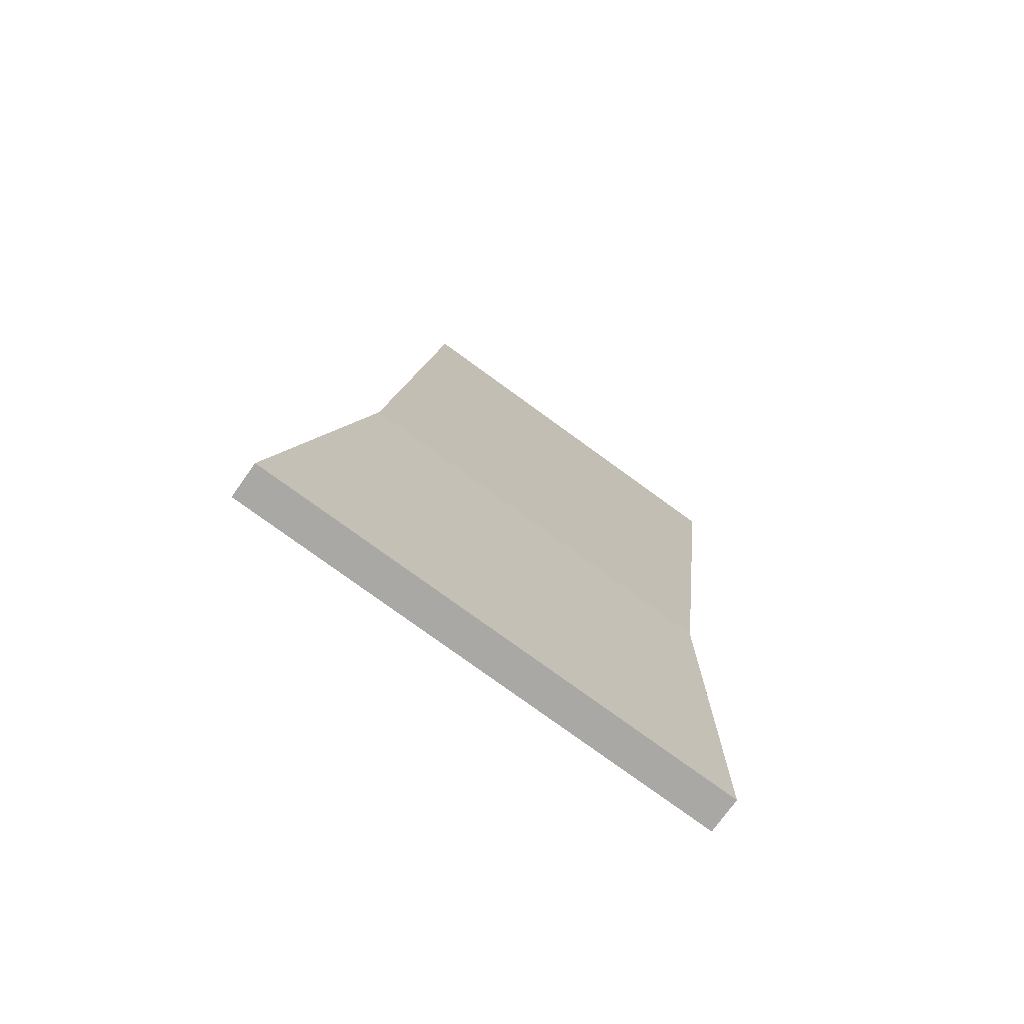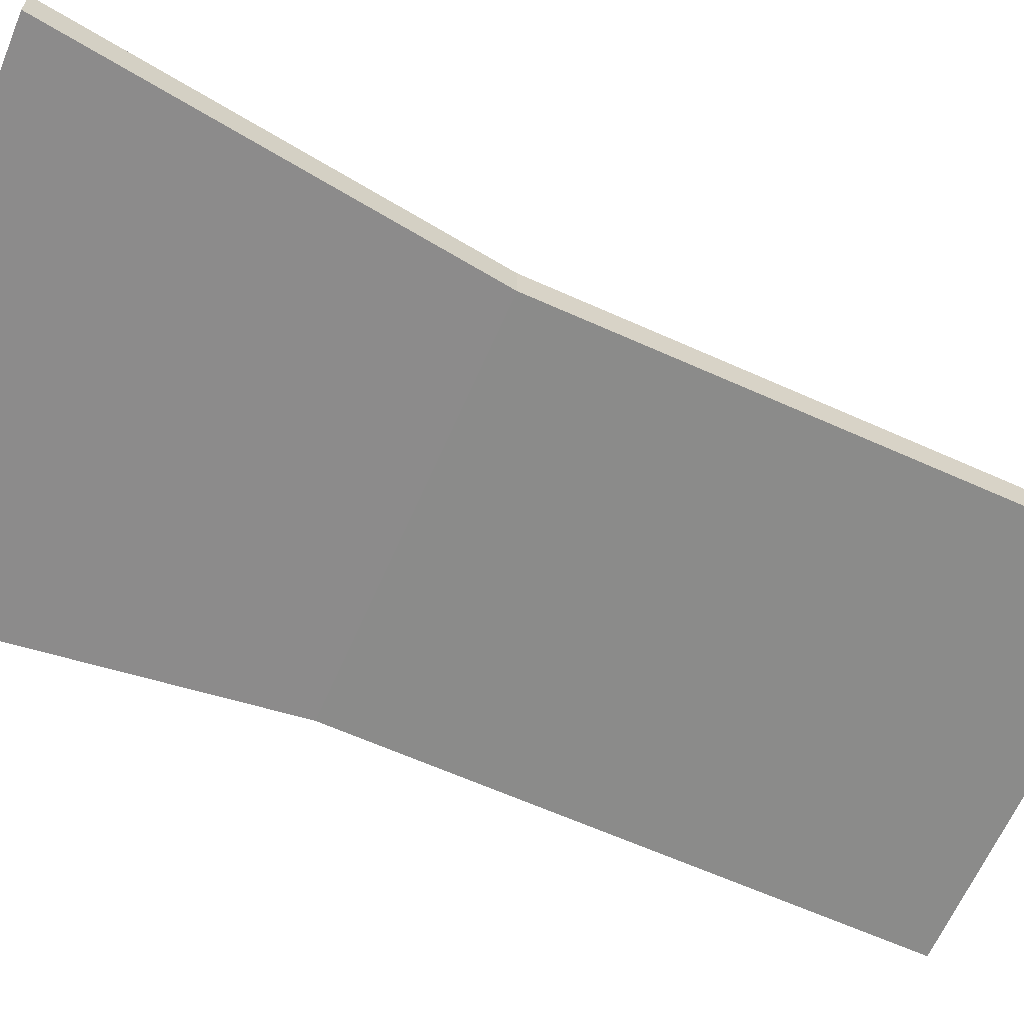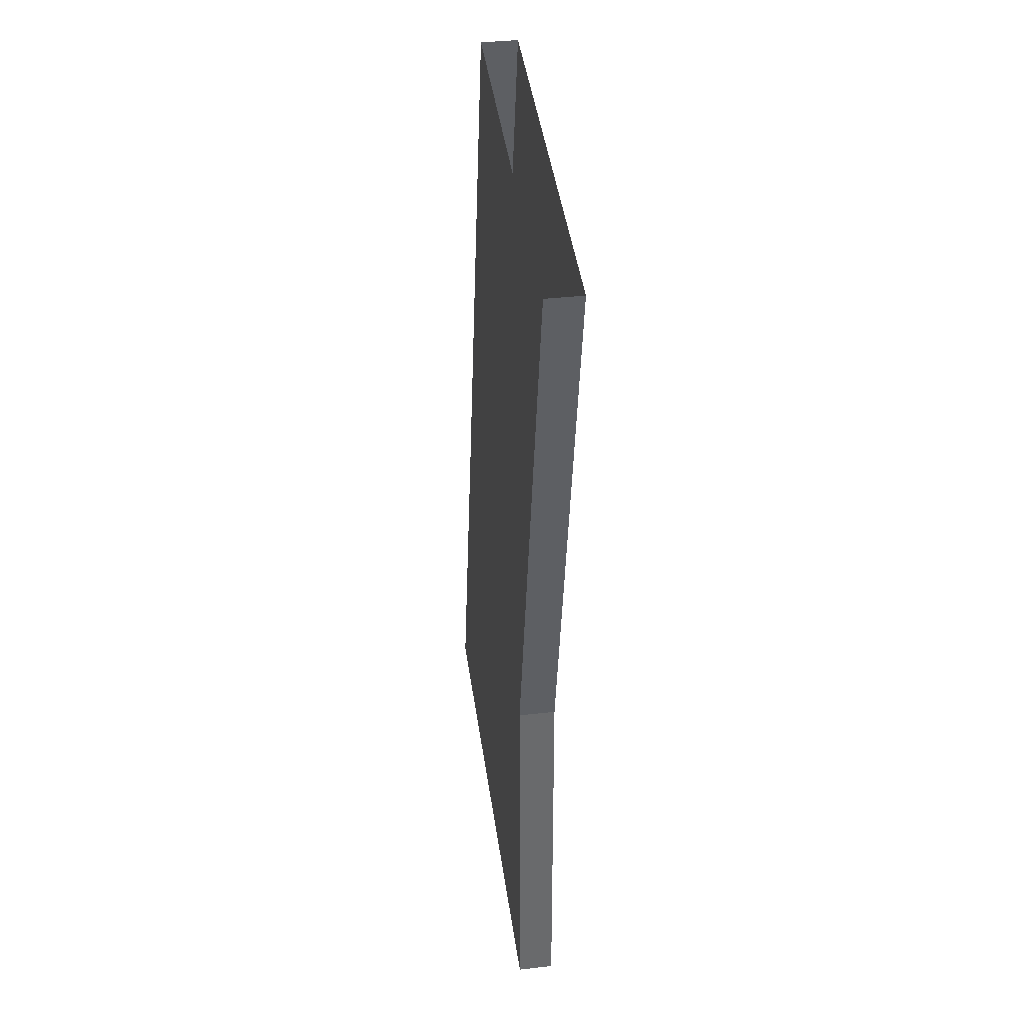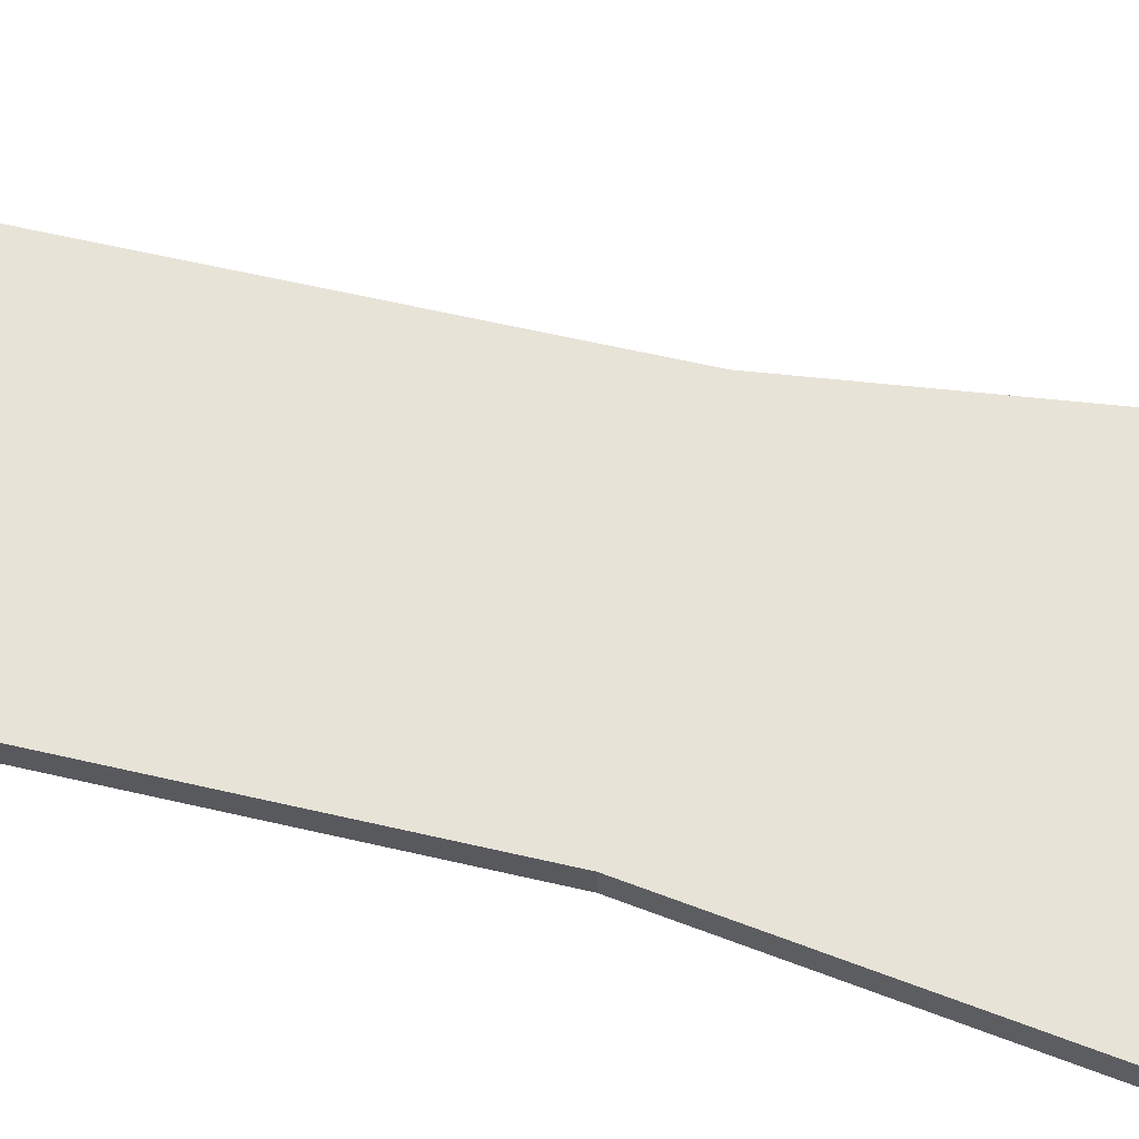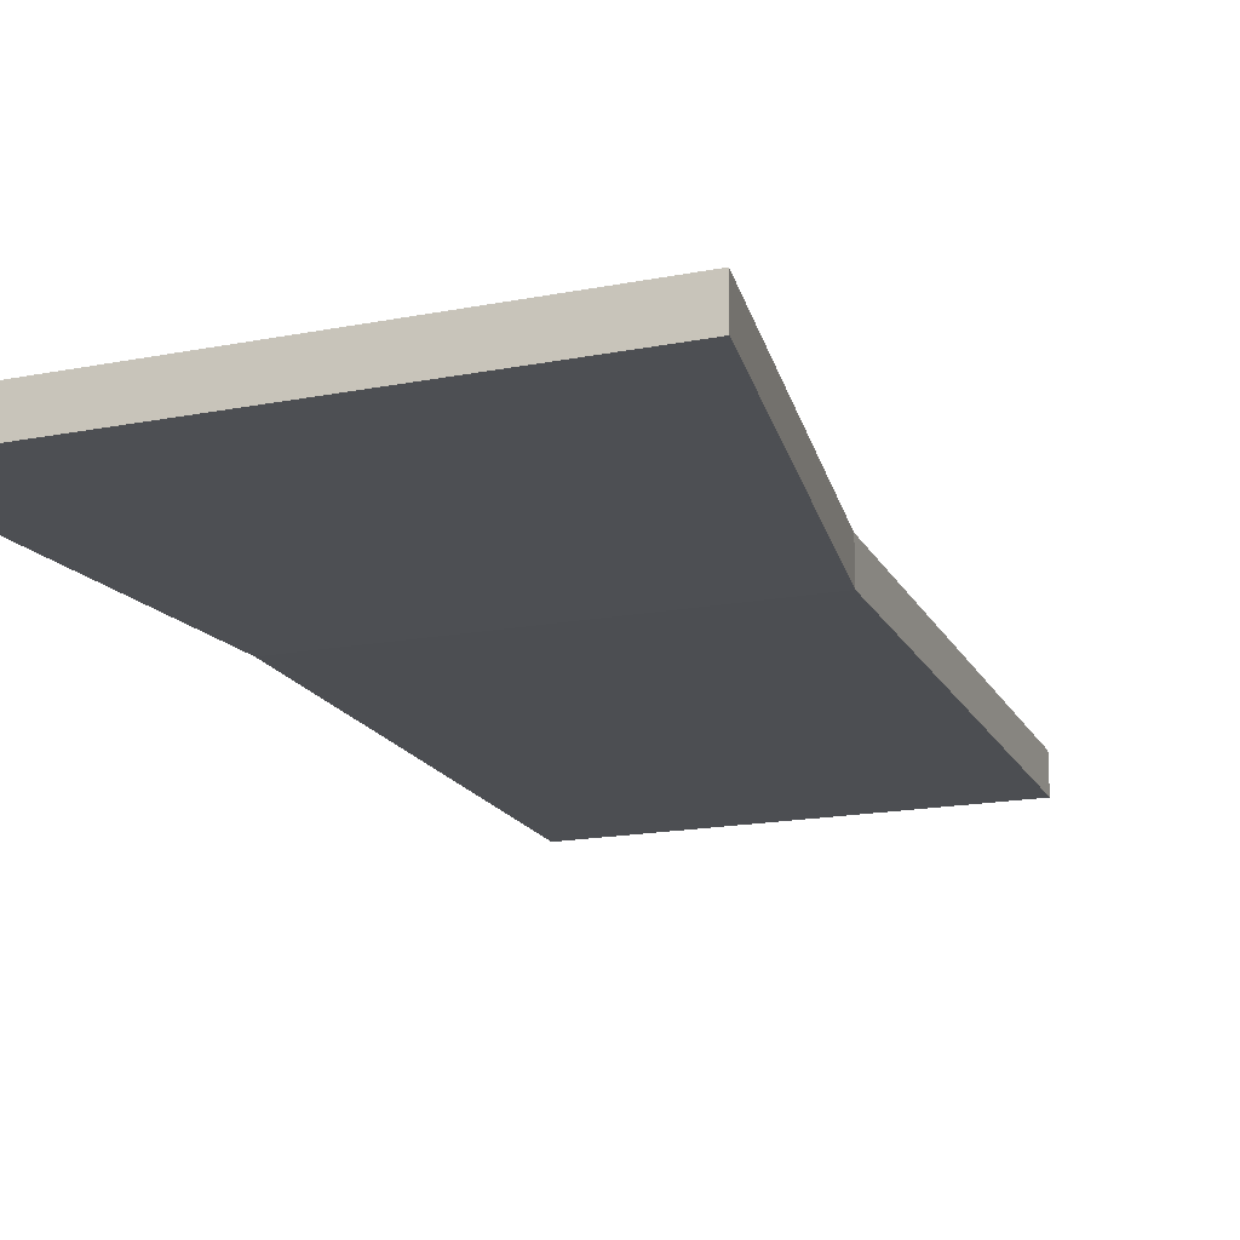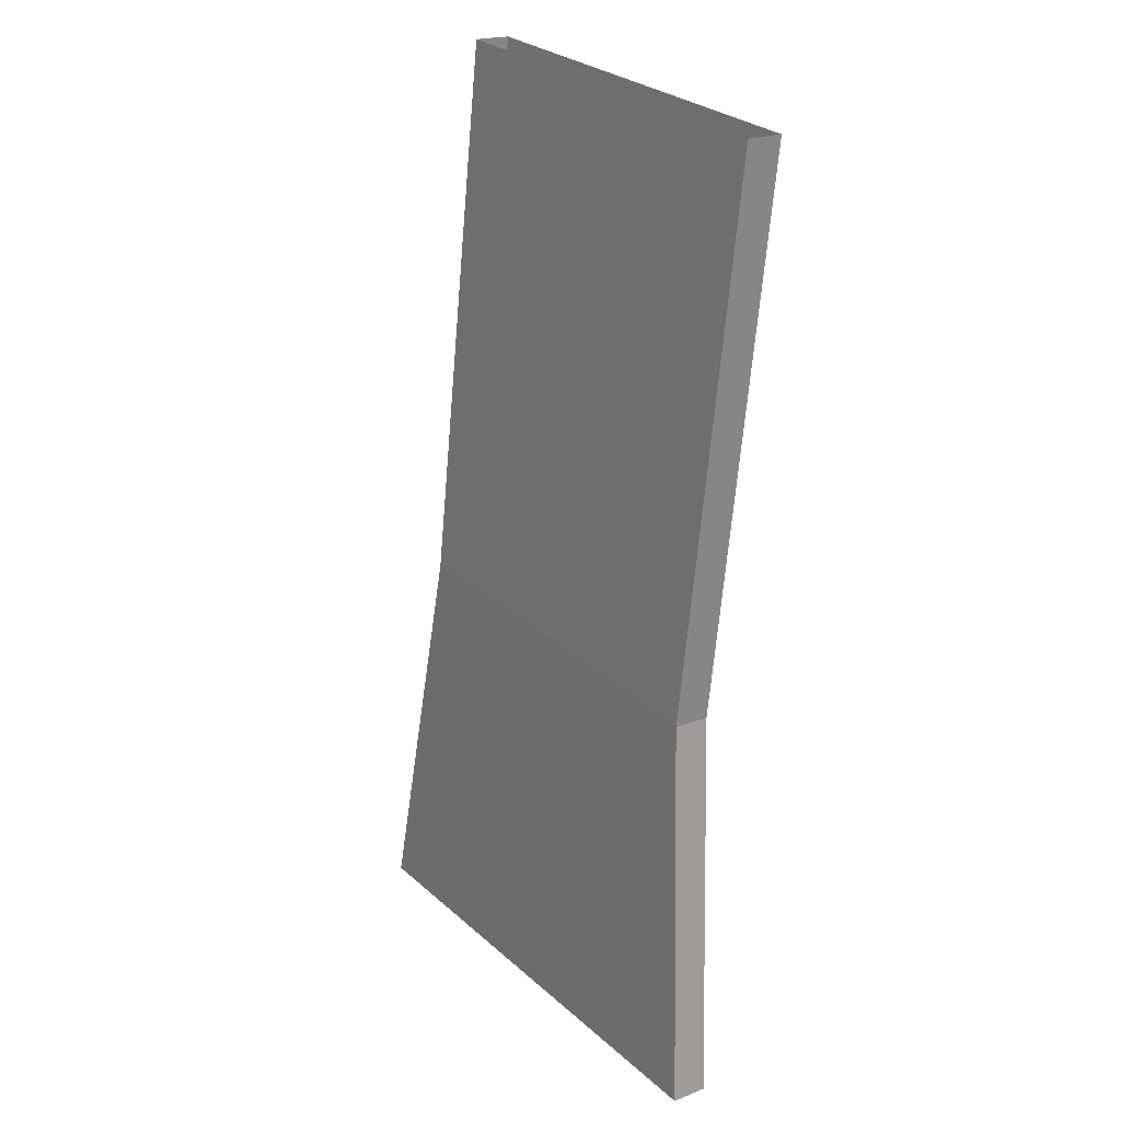
<metadata>
{"format":"obj","ext":"obj","renderer":"f3d","projection":"perspective","resolution":1024,"background":"white","views":[{"elev":-73.1,"azim":-35.3,"up":"+Z"},{"elev":-64.0,"azim":-107.7,"up":"+Y"},{"elev":38.8,"azim":81.9,"up":"+Z"},{"elev":61.9,"azim":109.8,"up":"+Y"},{"elev":-17.7,"azim":-154.0,"up":"+Y"},{"elev":20.0,"azim":54.1,"up":"+Z"}]}
</metadata>
<code>
o West City Drive 1
g West City Drive 1
v 130.7 13.2 3.808
v 165.2 13.2 0.9922
v 130.7 15.69 3.808
v 165.2 15.69 0.9922
v 142 13.79 68.68
v 169.2 13.79 65.86
v 137.3 13.2 31.07
v 164.5 13.2 28.25
v 142 16.28 68.68
v 137.3 15.69 31.07
v 169.2 16.28 65.86
v 164.5 15.69 28.25
g West City Drive 1
f 3 4 2 1
f 7 8 6 5
f 10 7 5 9
f 8 12 11 6
f 12 10 9 11
f 1 2 8 7
f 3 1 7 10
f 2 4 12 8
f 4 3 10 12

</code>
